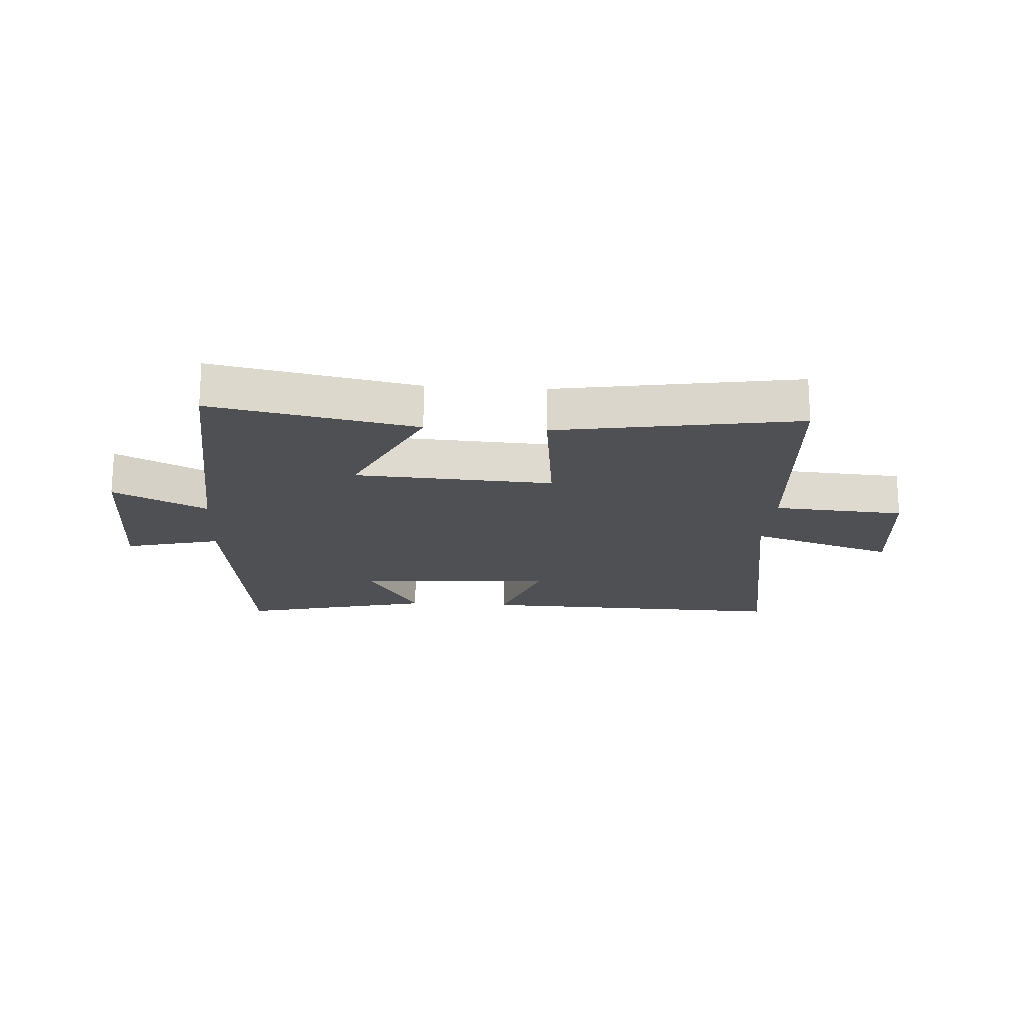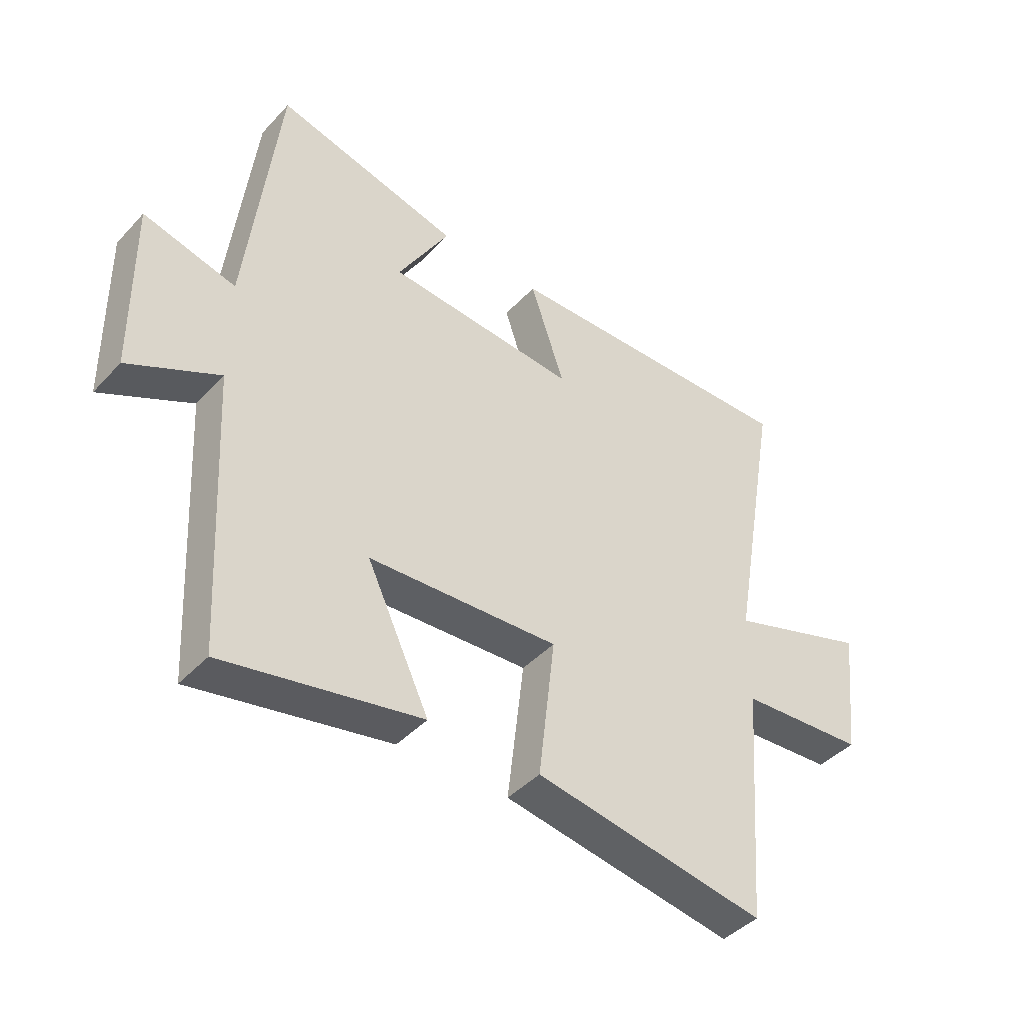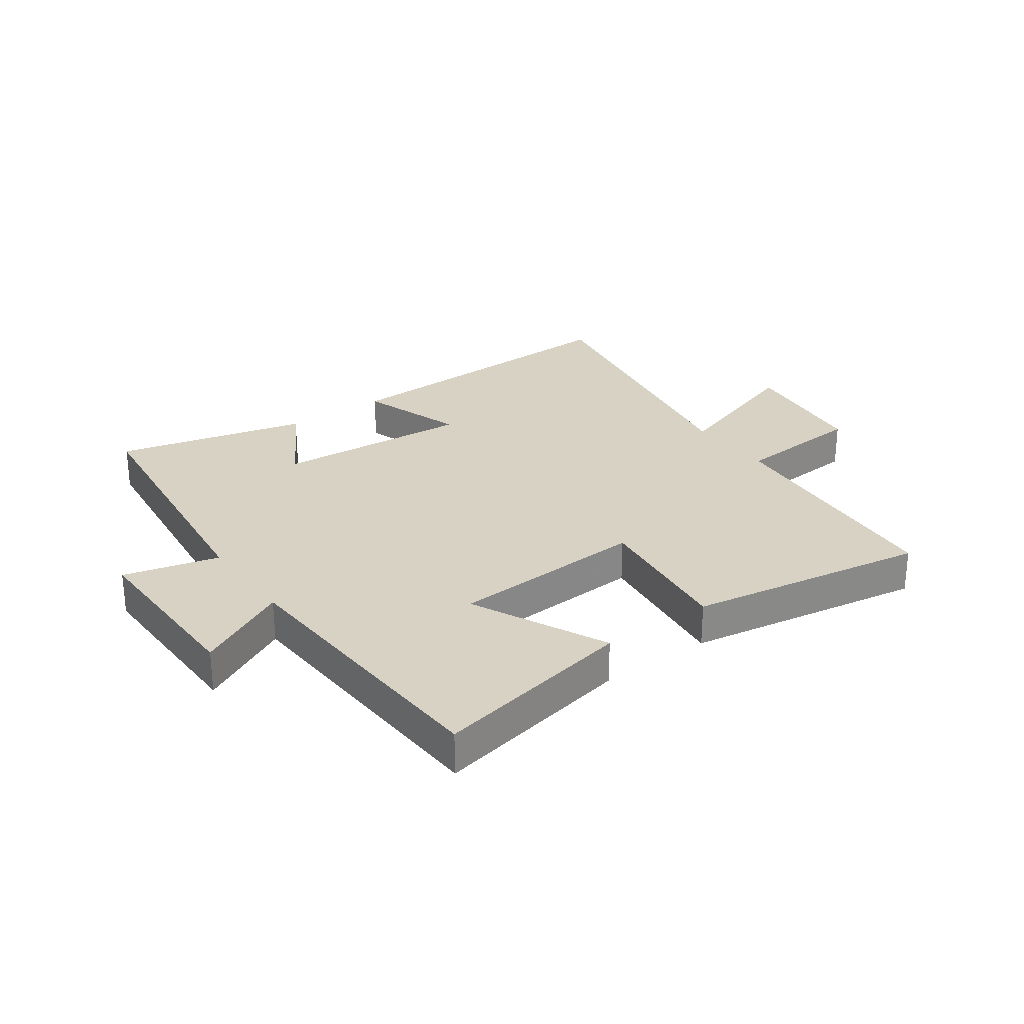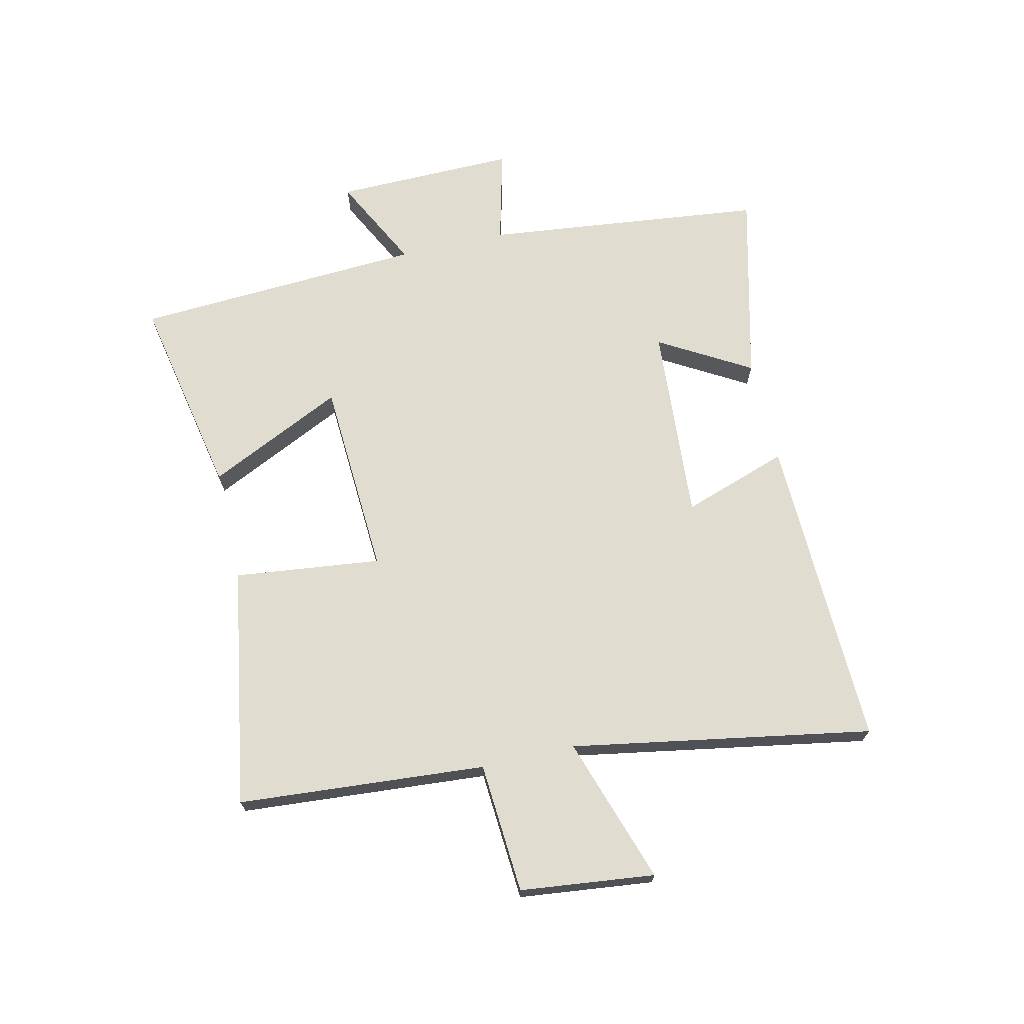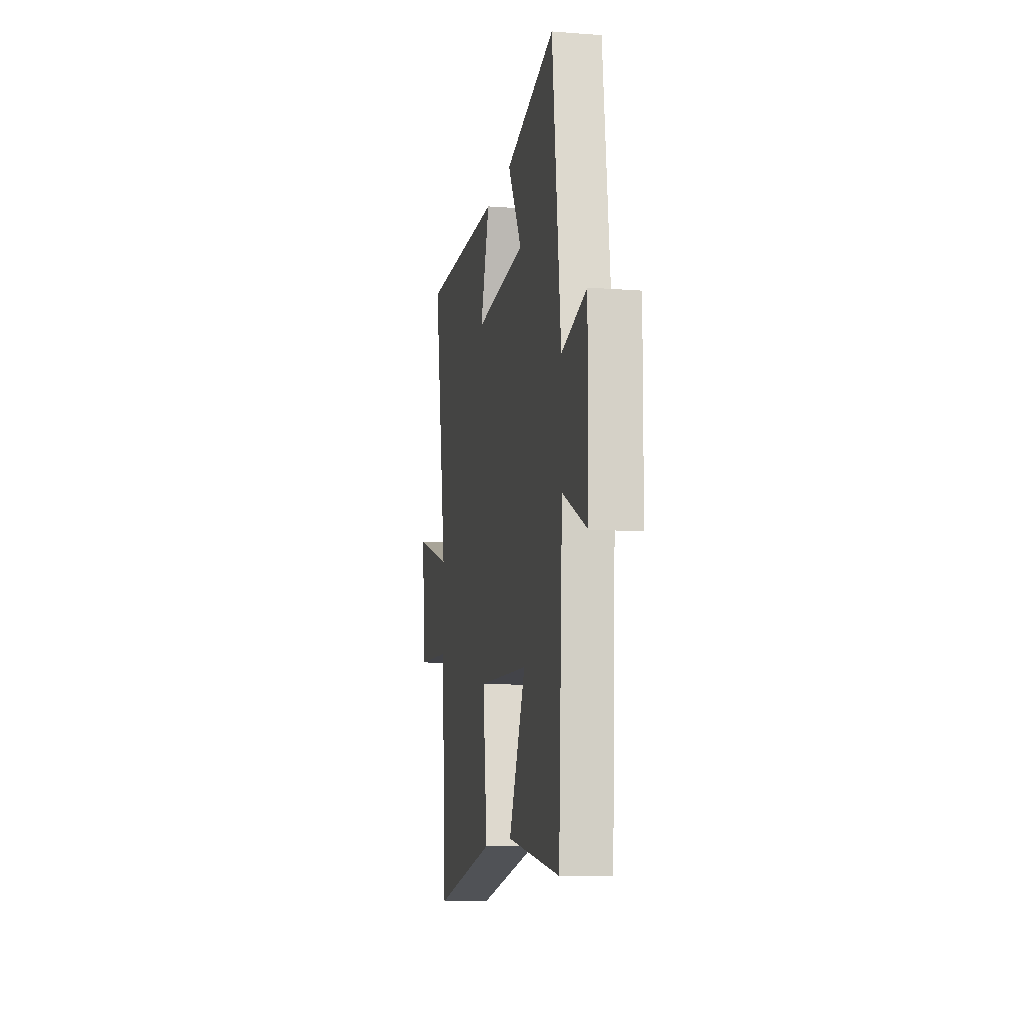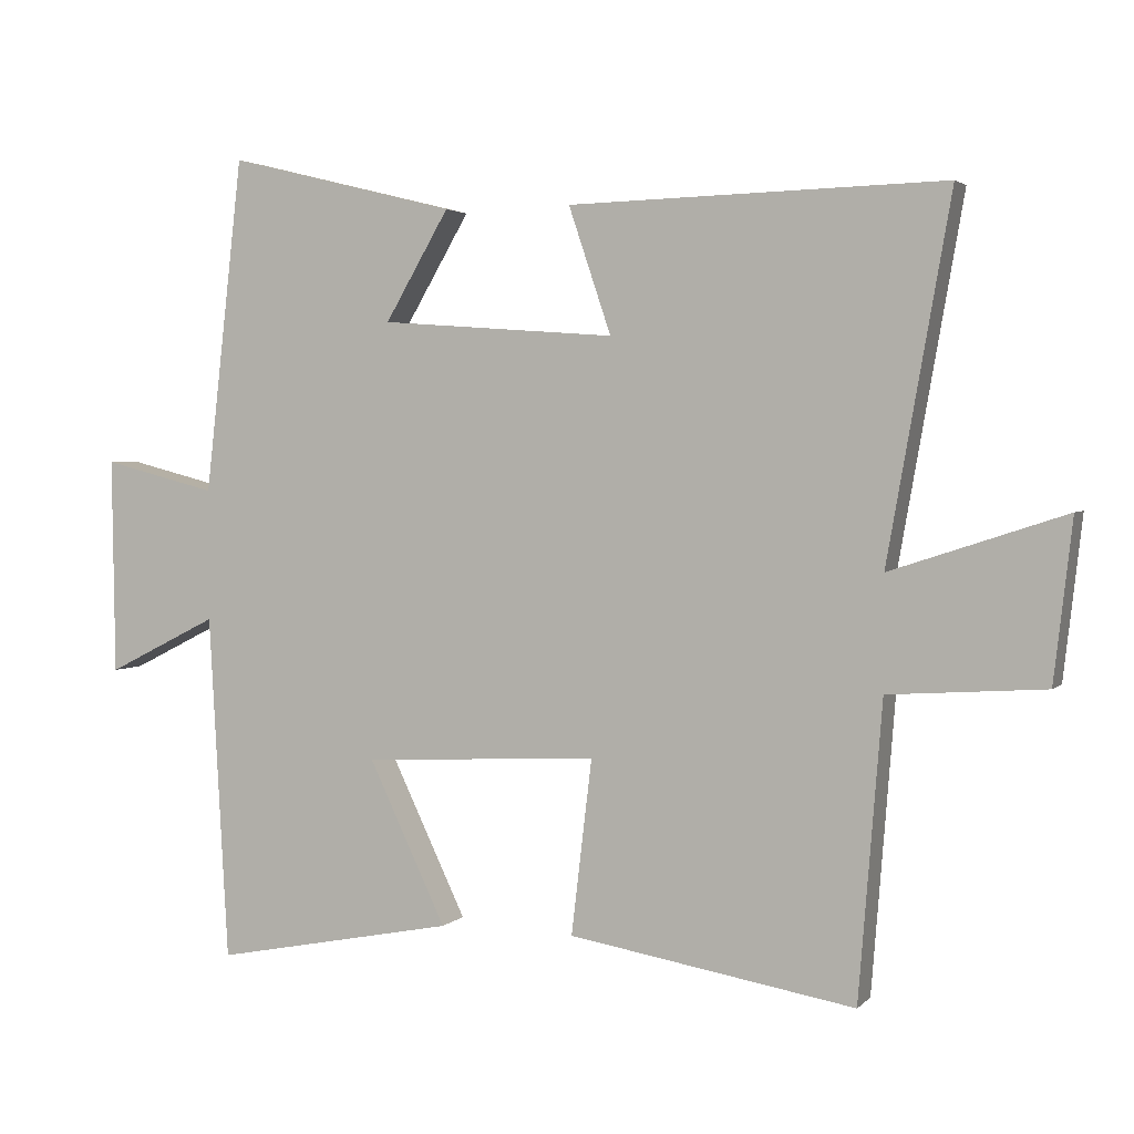
<metadata>
{"format":"obj","ext":"obj","renderer":"f3d","projection":"perspective","resolution":1024,"background":"white","views":[{"elev":-18.7,"azim":176.1,"up":"+Y"},{"elev":-42.9,"azim":141.0,"up":"+Z"},{"elev":27.7,"azim":144.3,"up":"+Y"},{"elev":69.4,"azim":-103.0,"up":"+Y"},{"elev":-11.5,"azim":79.5,"up":"+Z"},{"elev":2.9,"azim":-158.7,"up":"+Z"}]}
</metadata>
<code>
v 0.473 0.07 -0.567
v 0.131 0.07 -0.5
v 0.24 0.07 -0.271
v -0.092 0.07 -0.253
v -0.063 0.07 -0.5
v -0.467 0.07 -0.568
v -0.5 0.07 -0.151
v -0.72 0.07 -0.136
v -0.746 0.07 0.09
v -0.5 0.07 0.009
v -0.589 0.07 0.514
v -0.059 0.07 0.5
v -0.119 0.07 0.322
v 0.213 0.07 0.346
v 0.123 0.07 0.5
v 0.446 0.07 0.58
v 0.5 0.07 0.108
v 0.661 0.07 0.149
v 0.657 0.07 -0.157
v 0.5 0.07 -0.078
v 0.473 0 -0.567
v 0.131 0 -0.5
v 0.24 0 -0.271
v -0.092 0 -0.253
v -0.063 0 -0.5
v -0.467 0 -0.568
v -0.5 0 -0.151
v -0.72 0 -0.136
v -0.746 0 0.09
v -0.5 0 0.009
v -0.589 0 0.514
v -0.059 0 0.5
v -0.119 0 0.322
v 0.213 0 0.346
v 0.123 0 0.5
v 0.446 0 0.58
v 0.5 0 0.108
v 0.661 0 0.149
v 0.657 0 -0.157
v 0.5 0 -0.078
f 17 18 19 20
f 16 17 20
f 15 16 20
f 14 15 20
f 13 14 20 1
f 10 11 12 13
f 7 8 9 10
f 6 7 10
f 5 6 10
f 4 5 10
f 3 4 10 13
f 1 2 3
f 1 3 13
f 40 39 38 37
f 40 37 36
f 40 36 35
f 40 35 34
f 21 40 34 33
f 33 32 31 30
f 30 29 28 27
f 30 27 26
f 30 26 25
f 30 25 24
f 33 30 24 23
f 23 22 21
f 33 23 21
f 1 21 22 2
f 2 22 23 3
f 3 23 24 4
f 4 24 25 5
f 5 25 26 6
f 6 26 27 7
f 7 27 28 8
f 8 28 29 9
f 9 29 30 10
f 10 30 31 11
f 11 31 32 12
f 12 32 33 13
f 13 33 34 14
f 14 34 35 15
f 15 35 36 16
f 16 36 37 17
f 17 37 38 18
f 18 38 39 19
f 19 39 40 20
f 20 40 21 1

</code>
